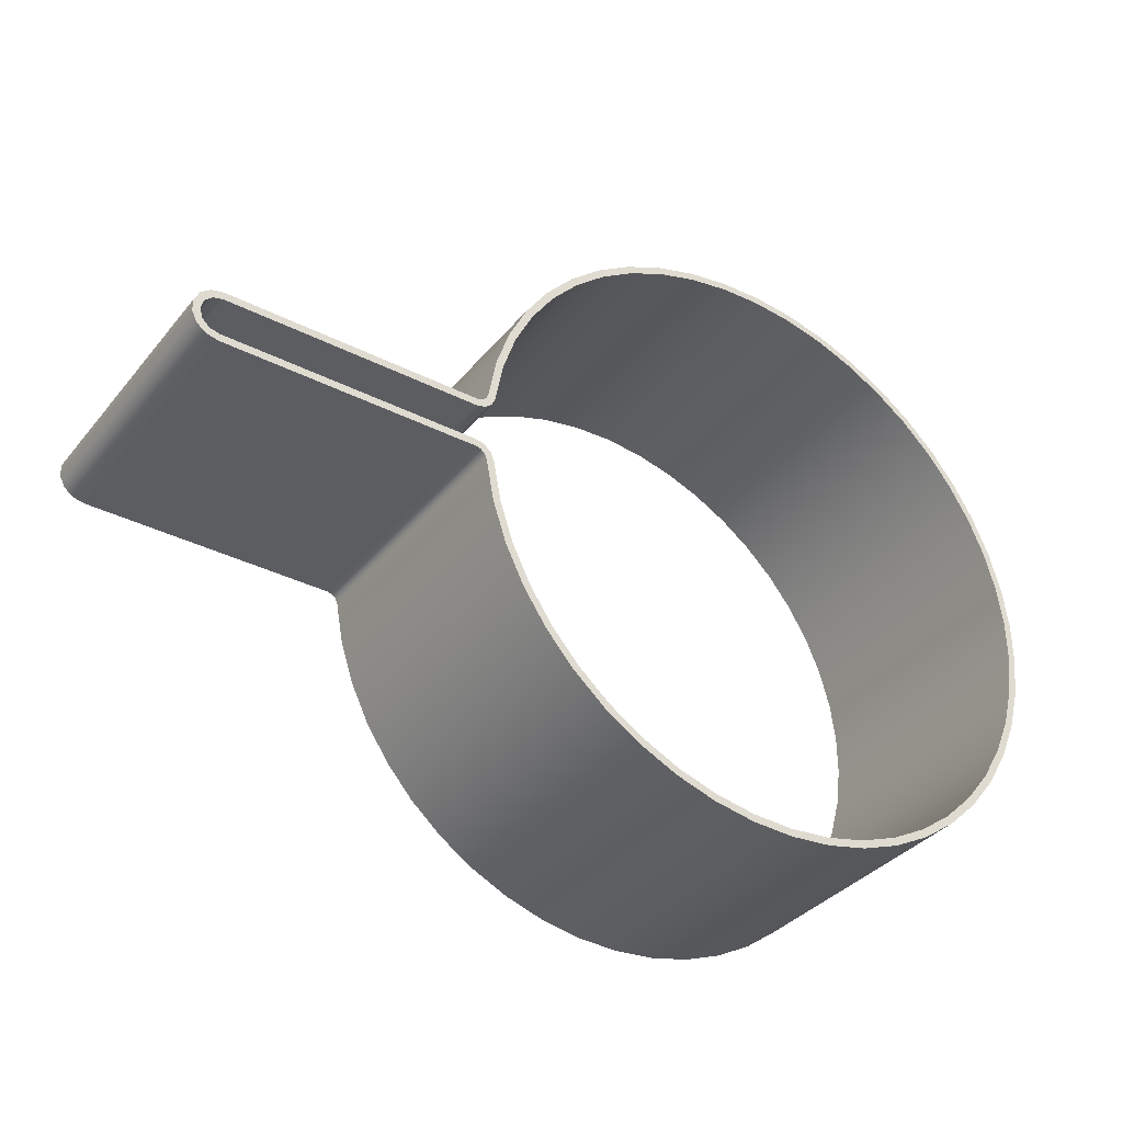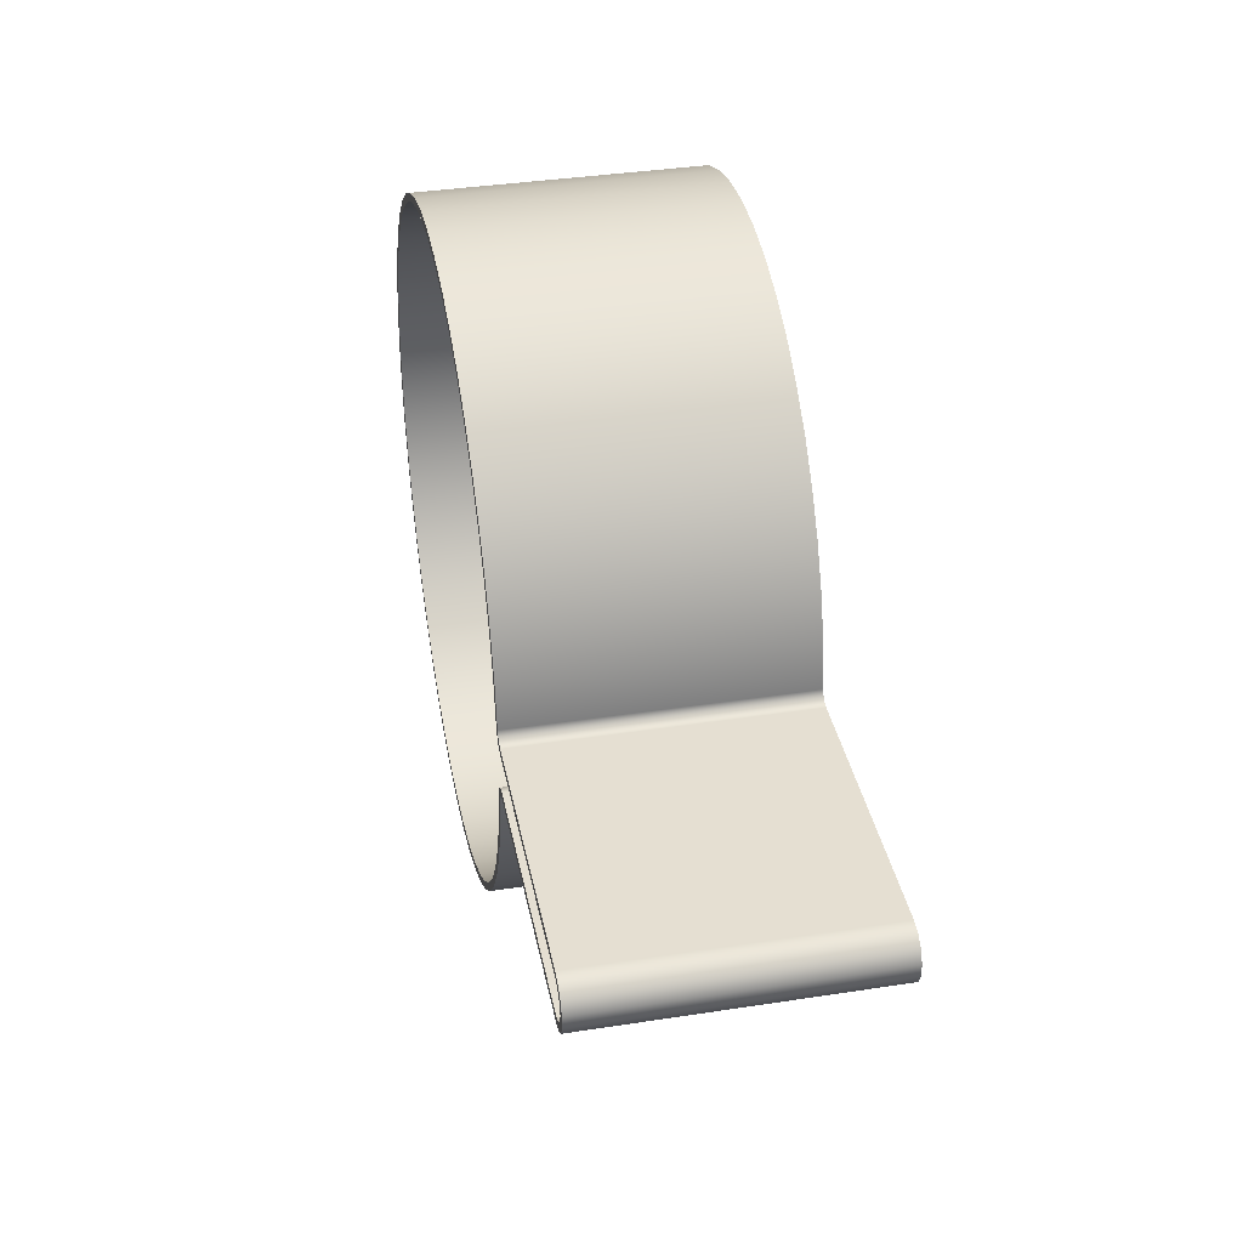
<metadata>
{"format":"obj","ext":"obj","renderer":"f3d","projection":"perspective","resolution":1024,"background":"white","views":[{"elev":-35.7,"azim":-33.7,"up":"+Z"},{"elev":37.4,"azim":-101.2,"up":"+Z"}]}
</metadata>
<code>
g body_1
v -0.075 0 0.0035
v -0.075 0.035 0.0035
v -0.07652 0.035 0.003153
v -0.07652 0 0.003153
v -0.07774 0.035 0.002182
v -0.07774 0 0.002182
v -0.07841 0.035 0.000779
v -0.07841 0 0.000779
v -0.07841 0.035 -0.000779
v -0.07841 0 -0.000779
v -0.07774 0.035 -0.002182
v -0.07774 0 -0.002182
v -0.07652 0.035 -0.003153
v -0.07652 0 -0.003153
v -0.075 0.035 -0.0035
v -0.075 0 -0.0035
v -0.075 0.035 0.0035
v -0.075 0 0.0035
v -0.0422 0 0.0035
v -0.0422 0.035 0.0035
v -0.04097 0 0.00415
v -0.04072 0 0.004824
v -0.04072 0.035 0.004824
v -0.04151 0 0.003672
v -0.04097 0.035 0.00415
v -0.0422 0 0.0035
v -0.04151 0.035 0.003672
v -0.0422 0.035 0.0035
v -0.04072 0 -0.004824
v -0.04072 0.035 -0.004824
v -0.0397 0.035 -0.01023
v -0.0397 0 -0.01023
v -0.03797 0.035 -0.01546
v -0.03797 0 -0.01546
v -0.03556 0.035 -0.02041
v -0.03556 0 -0.02041
v -0.0325 0.035 -0.02499
v -0.0325 0 -0.02499
v -0.02886 0.035 -0.02912
v -0.02886 0 -0.02912
v -0.0247 0.035 -0.03272
v -0.0247 0 -0.03272
v -0.02009 0.035 -0.03574
v -0.02009 0 -0.03574
v -0.01512 0.035 -0.03811
v -0.01512 0 -0.03811
v -0.009881 0.035 -0.03979
v -0.009881 0 -0.03979
v -0.004461 0.035 -0.04076
v -0.004461 0 -0.04076
v 0.00104 0.035 -0.04099
v 0.00104 0 -0.04099
v 0.006522 0.035 -0.04048
v 0.006522 0 -0.04048
v 0.01189 0.035 -0.03924
v 0.01189 0 -0.03924
v 0.01704 0.035 -0.03729
v 0.01704 0 -0.03729
v 0.02188 0.035 -0.03467
v 0.02188 0 -0.03467
v 0.02633 0.035 -0.03143
v 0.02633 0 -0.03143
v 0.0303 0.035 -0.02762
v 0.0303 0 -0.02762
v 0.03373 0.035 -0.02331
v 0.03373 0 -0.02331
v 0.03655 0.035 -0.01858
v 0.03655 0 -0.01858
v 0.03871 0.035 -0.01352
v 0.03871 0 -0.01352
v 0.04017 0.035 -0.008209
v 0.04017 0 -0.008209
v 0.04091 0.035 -0.002753
v 0.04091 0 -0.002753
v 0.04091 0.035 0.002753
v 0.04091 0 0.002753
v 0.04017 0.035 0.008209
v 0.04017 0 0.008209
v 0.03871 0.035 0.01352
v 0.03871 0 0.01352
v 0.03655 0.035 0.01858
v 0.03655 0 0.01858
v 0.03373 0.035 0.02331
v 0.03373 0 0.02331
v 0.0303 0.035 0.02762
v 0.0303 0 0.02762
v 0.02633 0.035 0.03143
v 0.02633 0 0.03143
v 0.02188 0.035 0.03467
v 0.02188 0 0.03467
v 0.01704 0.035 0.03729
v 0.01704 0 0.03729
v 0.01189 0.035 0.03924
v 0.01189 0 0.03924
v 0.006522 0.035 0.04048
v 0.006522 0 0.04048
v 0.00104 0.035 0.04099
v 0.00104 0 0.04099
v -0.004461 0.035 0.04076
v -0.004461 0 0.04076
v -0.009881 0.035 0.03979
v -0.009881 0 0.03979
v -0.01512 0.035 0.03811
v -0.01512 0 0.03811
v -0.02009 0.035 0.03574
v -0.02009 0 0.03574
v -0.0247 0.035 0.03272
v -0.0247 0 0.03272
v -0.02886 0.035 0.02912
v -0.02886 0 0.02912
v -0.0325 0.035 0.02499
v -0.0325 0 0.02499
v -0.03556 0.035 0.02041
v -0.03556 0 0.02041
v -0.03797 0.035 0.01546
v -0.03797 0 0.01546
v -0.0397 0.035 0.01023
v -0.0397 0 0.01023
v -0.04072 0.035 0.004824
v -0.04072 0 0.004824
v -0.04151 0 -0.003672
v -0.0422 0 -0.0035
v -0.0422 0.035 -0.0035
v -0.04097 0 -0.00415
v -0.04151 0.035 -0.003672
v -0.04072 0 -0.004824
v -0.04097 0.035 -0.00415
v -0.04072 0.035 -0.004824
v -0.0422 0.035 -0.0035
v -0.0422 0 -0.0035
v -0.075 0 -0.0035
v -0.075 0.035 -0.0035
v 0.03655 0.035 0.01858
v 0.03566 0.035 0.01813
v 0.03291 0.035 0.02274
v 0.03871 0.035 0.01352
v 0.03776 0.035 0.01319
v 0.02633 0.035 0.03143
v 0.02569 0.035 0.03066
v 0.02135 0.035 0.03383
v 0.0303 0.035 0.02762
v 0.02956 0.035 0.02695
v 0.03373 0.035 0.02331
v -0.01512 0.035 -0.03811
v -0.01476 0.035 -0.03718
v -0.00964 0.035 -0.03882
v -0.02009 0.035 -0.03574
v -0.0196 0.035 -0.03487
v 0.00104 0.035 -0.04099
v 0.001014 0.035 -0.03999
v 0.006363 0.035 -0.03949
v -0.004461 0.035 -0.04076
v -0.004352 0.035 -0.03976
v -0.009881 0.035 -0.03979
v -0.0247 0.035 -0.03272
v -0.0241 0.035 -0.03193
v -0.02886 0.035 -0.02912
v -0.02816 0.035 -0.02841
v -0.02009 0.035 0.03574
v -0.0196 0.035 0.03487
v -0.0241 0.035 0.03193
v -0.01512 0.035 0.03811
v -0.01476 0.035 0.03718
v 0.02188 0.035 0.03467
v 0.01662 0.035 0.03638
v 0.0303 0.035 -0.02762
v 0.02956 0.035 -0.02695
v 0.03291 0.035 -0.02274
v 0.02633 0.035 -0.03143
v 0.02569 0.035 -0.03066
v 0.02188 0.035 -0.03467
v 0.02135 0.035 -0.03383
v 0.01704 0.035 -0.03729
v 0.01662 0.035 -0.03638
v 0.01189 0.035 -0.03924
v 0.0116 0.035 -0.03828
v 0.006522 0.035 -0.04048
v -0.0325 0.035 -0.02499
v -0.03171 0.035 -0.02438
v -0.02886 0.035 0.02912
v -0.02816 0.035 0.02841
v -0.03171 0.035 0.02438
v -0.0247 0.035 0.03272
v -0.009881 0.035 0.03979
v -0.00964 0.035 0.03882
v 0.01189 0.035 0.03924
v 0.0116 0.035 0.03828
v 0.006363 0.035 0.03949
v 0.01704 0.035 0.03729
v 0.04017 0.035 0.008209
v 0.03919 0.035 0.008009
v 0.04091 0.035 0.002753
v 0.03991 0.035 0.002686
v 0.04091 0.035 -0.002753
v 0.03991 0.035 -0.002686
v -0.03556 0.035 -0.02041
v -0.03469 0.035 -0.01991
v -0.0397 0.035 0.01023
v -0.03873 0.035 0.009985
v -0.03972 0.035 0.004706
v -0.03797 0.035 0.01546
v -0.03705 0.035 0.01508
v -0.03556 0.035 0.02041
v -0.03469 0.035 0.01991
v -0.0325 0.035 0.02499
v -0.004461 0.035 0.04076
v -0.004352 0.035 0.03976
v 0.00104 0.035 0.04099
v 0.001014 0.035 0.03999
v 0.006522 0.035 0.04048
v 0.03871 0.035 -0.01352
v 0.03776 0.035 -0.01319
v 0.03919 0.035 -0.008009
v 0.03655 0.035 -0.01858
v 0.03566 0.035 -0.01813
v 0.03373 0.035 -0.02331
v -0.0397 0.035 -0.01023
v -0.03873 0.035 -0.009985
v -0.03705 0.035 -0.01508
v -0.04072 0.035 -0.004824
v -0.03972 0.035 -0.004706
v 0.04017 0.035 -0.008209
v -0.03797 0.035 -0.01546
v -0.075 0.035 -0.0035
v -0.075 0.035 -0.0025
v -0.0422 0.035 -0.0025
v -0.04104 0.035 -0.002787
v -0.04151 0.035 -0.003672
v -0.0422 0.035 -0.0035
v -0.04015 0.035 0.003584
v -0.04097 0.035 0.00415
v -0.04072 0.035 0.004824
v -0.0422 0.035 0.0025
v -0.0422 0.035 0.0035
v -0.04151 0.035 0.003672
v -0.075 0.035 0.0025
v -0.075 0.035 0.0035
v -0.07652 0.035 -0.003153
v -0.07625 0.035 -0.002165
v -0.04104 0.035 0.002787
v -0.07652 0.035 0.003153
v -0.04015 0.035 -0.003584
v -0.04097 0.035 -0.00415
v -0.07841 0.035 -0.000779
v -0.0775 0.035 0
v -0.07716 0.035 -0.00125
v -0.07774 0.035 -0.002182
v -0.07841 0.035 0.000779
v -0.07774 0.035 0.002182
v -0.07716 0.035 0.00125
v -0.07625 0.035 0.002165
v 0.03871 0 0.01352
v 0.03655 0 0.01858
v 0.03566 0 0.01813
v 0.03373 0 0.02331
v 0.03291 0 0.02274
v 0.0303 0 0.02762
v 0.02956 0 0.02695
v 0.02633 0 0.03143
v 0.02569 0 0.03066
v 0.02188 0 0.03467
v 0.02135 0 0.03383
v 0.006522 0 0.04048
v 0.00104 0 0.04099
v 0.001014 0 0.03999
v -0.004461 0 0.04076
v -0.004352 0 0.03976
v 0.04017 0 0.008209
v 0.03776 0 0.01319
v 0.01704 0 0.03729
v 0.01189 0 0.03924
v 0.0116 0 0.03828
v 0.006363 0 0.03949
v -0.009881 0 0.03979
v -0.00964 0 0.03882
v -0.01512 0 0.03811
v -0.02009 0 0.03574
v -0.0196 0 0.03487
v -0.0247 0 0.03272
v -0.0241 0 0.03193
v 0.03655 0 -0.01858
v 0.03871 0 -0.01352
v 0.03776 0 -0.01319
v 0.04017 0 -0.008209
v 0.03919 0 -0.008009
v 0.04091 0 -0.002753
v 0.04091 0 0.002753
v 0.03991 0 0.002686
v 0.03919 0 0.008009
v 0.01662 0 0.03638
v -0.01476 0 0.03718
v 0.01704 0 -0.03729
v 0.02188 0 -0.03467
v 0.02135 0 -0.03383
v 0.02633 0 -0.03143
v 0.02569 0 -0.03066
v 0.0303 0 -0.02762
v 0.02956 0 -0.02695
v 0.03373 0 -0.02331
v 0.03291 0 -0.02274
v 0.03991 0 -0.002686
v -0.02886 0 0.02912
v -0.02816 0 0.02841
v -0.0325 0 0.02499
v -0.03171 0 0.02438
v 0.006522 0 -0.04048
v 0.01189 0 -0.03924
v 0.0116 0 -0.03828
v 0.01662 0 -0.03638
v -0.03556 0 0.02041
v -0.03469 0 0.01991
v -0.03797 0 0.01546
v -0.03705 0 0.01508
v -0.0397 0 0.01023
v -0.03873 0 0.009985
v -0.04072 0 0.004824
v -0.03972 0 0.004706
v -0.02886 0 -0.02912
v -0.0247 0 -0.03272
v -0.0241 0 -0.03193
v -0.02009 0 -0.03574
v -0.0196 0 -0.03487
v -0.01512 0 -0.03811
v -0.01476 0 -0.03718
v -0.009881 0 -0.03979
v -0.00964 0 -0.03882
v 0.00104 0 -0.04099
v 0.006363 0 -0.03949
v 0.03566 0 -0.01813
v -0.0325 0 -0.02499
v -0.02816 0 -0.02841
v -0.004461 0 -0.04076
v -0.004352 0 -0.03976
v -0.075 0 0.0025
v -0.0422 0 0.0025
v -0.0422 0 0.0035
v -0.04104 0 0.002787
v -0.04151 0 0.003672
v -0.0397 0 -0.01023
v -0.03873 0 -0.009985
v -0.03972 0 -0.004706
v -0.03797 0 -0.01546
v -0.03705 0 -0.01508
v -0.03556 0 -0.02041
v -0.03171 0 -0.02438
v 0.001014 0 -0.03999
v -0.07652 0 0.003153
v -0.07625 0 0.002165
v -0.03469 0 -0.01991
v -0.0422 0 -0.0025
v -0.0422 0 -0.0035
v -0.04151 0 -0.003672
v -0.075 0 -0.0035
v -0.075 0 0.0035
v -0.04015 0 0.003584
v -0.04097 0 0.00415
v -0.07652 0 -0.003153
v -0.075 0 -0.0025
v -0.07841 0 0.000779
v -0.0775 0 0
v -0.07716 0 0.00125
v -0.04015 0 -0.003584
v -0.04097 0 -0.00415
v -0.04072 0 -0.004824
v -0.04104 0 -0.002787
v -0.07774 0 0.002182
v -0.07841 0 -0.000779
v -0.07774 0 -0.002182
v -0.07716 0 -0.00125
v -0.07625 0 -0.002165
v -0.0422 0 0.0025
v -0.0422 0.035 0.0025
v -0.04104 0.035 0.002787
v -0.04104 0 0.002787
v -0.04015 0.035 0.003584
v -0.04015 0 0.003584
v -0.03972 0.035 0.004706
v -0.03972 0 0.004706
v -0.03873 0 0.009985
v -0.03972 0 0.004706
v -0.03972 0.035 0.004706
v -0.03705 0 0.01508
v -0.03873 0.035 0.009985
v -0.03469 0 0.01991
v -0.03705 0.035 0.01508
v -0.03171 0 0.02438
v -0.03469 0.035 0.01991
v -0.02816 0 0.02841
v -0.03171 0.035 0.02438
v -0.0241 0 0.03193
v -0.02816 0.035 0.02841
v -0.0196 0 0.03487
v -0.0241 0.035 0.03193
v -0.01476 0 0.03718
v -0.0196 0.035 0.03487
v -0.00964 0 0.03882
v -0.01476 0.035 0.03718
v -0.004352 0 0.03976
v -0.00964 0.035 0.03882
v 0.001014 0 0.03999
v -0.004352 0.035 0.03976
v 0.006363 0 0.03949
v 0.001014 0.035 0.03999
v 0.0116 0 0.03828
v 0.006363 0.035 0.03949
v 0.01662 0 0.03638
v 0.0116 0.035 0.03828
v 0.02135 0 0.03383
v 0.01662 0.035 0.03638
v 0.02569 0 0.03066
v 0.02135 0.035 0.03383
v 0.02956 0 0.02695
v 0.02569 0.035 0.03066
v 0.03291 0 0.02274
v 0.02956 0.035 0.02695
v 0.03566 0 0.01813
v 0.03291 0.035 0.02274
v 0.03776 0 0.01319
v 0.03566 0.035 0.01813
v 0.03919 0 0.008009
v 0.03776 0.035 0.01319
v 0.03991 0 0.002686
v 0.03919 0.035 0.008009
v 0.03991 0 -0.002686
v 0.03991 0.035 0.002686
v 0.03919 0 -0.008009
v 0.03991 0.035 -0.002686
v 0.03776 0 -0.01319
v 0.03919 0.035 -0.008009
v 0.03566 0 -0.01813
v 0.03776 0.035 -0.01319
v 0.03291 0 -0.02274
v 0.03566 0.035 -0.01813
v 0.02956 0 -0.02695
v 0.03291 0.035 -0.02274
v 0.02569 0 -0.03066
v 0.02956 0.035 -0.02695
v 0.02135 0 -0.03383
v 0.02569 0.035 -0.03066
v 0.01662 0 -0.03638
v 0.02135 0.035 -0.03383
v 0.0116 0 -0.03828
v 0.01662 0.035 -0.03638
v 0.006363 0 -0.03949
v 0.0116 0.035 -0.03828
v 0.001014 0 -0.03999
v 0.006363 0.035 -0.03949
v -0.004352 0 -0.03976
v 0.001014 0.035 -0.03999
v -0.00964 0 -0.03882
v -0.004352 0.035 -0.03976
v -0.01476 0 -0.03718
v -0.00964 0.035 -0.03882
v -0.0196 0 -0.03487
v -0.01476 0.035 -0.03718
v -0.0241 0 -0.03193
v -0.0196 0.035 -0.03487
v -0.02816 0 -0.02841
v -0.0241 0.035 -0.03193
v -0.03171 0 -0.02438
v -0.02816 0.035 -0.02841
v -0.03469 0 -0.01991
v -0.03171 0.035 -0.02438
v -0.03705 0 -0.01508
v -0.03469 0.035 -0.01991
v -0.03873 0 -0.009985
v -0.03705 0.035 -0.01508
v -0.03972 0 -0.004706
v -0.03873 0.035 -0.009985
v -0.03972 0.035 -0.004706
v -0.03972 0 -0.004706
v -0.03972 0.035 -0.004706
v -0.04015 0.035 -0.003584
v -0.04015 0 -0.003584
v -0.04104 0.035 -0.002787
v -0.04104 0 -0.002787
v -0.0422 0.035 -0.0025
v -0.0422 0 -0.0025
v -0.075 0.035 -0.0025
v -0.075 0 -0.0025
v -0.0422 0 -0.0025
v -0.0422 0.035 -0.0025
v -0.07625 0 -0.002165
v -0.075 0 -0.0025
v -0.075 0.035 -0.0025
v -0.07716 0 -0.00125
v -0.07625 0.035 -0.002165
v -0.0775 0 0
v -0.07716 0.035 -0.00125
v -0.07716 0 0.00125
v -0.0775 0.035 0
v -0.07625 0 0.002165
v -0.07716 0.035 0.00125
v -0.075 0 0.0025
v -0.07625 0.035 0.002165
v -0.075 0.035 0.0025
v -0.0422 0.035 0.0025
v -0.0422 0 0.0025
v -0.075 0 0.0025
v -0.075 0.035 0.0025
f 251 249 241
f 250 248 249
f 244 246 247
f 210 209 208
f 227 243 228
f 233 235 240
f 240 231 230
f 246 244 245
f 216 215 214
f 243 221 220
f 243 227 242
f 238 225 224
f 236 234 233
f 236 241 237
f 231 240 235
f 230 232 200
f 223 197 196
f 222 195 194
f 225 238 239
f 227 229 226
f 234 236 237
f 235 233 234
f 232 230 231
f 180 182 205
f 217 219 223
f 175 174 173
f 211 213 222
f 164 165 189
f 229 227 228
f 226 224 225
f 206 185 184
f 203 202 201
f 217 221 218
f 197 223 219
f 155 148 147
f 166 168 216
f 214 212 211
f 195 222 213
f 192 191 190
f 186 188 210
f 208 207 206
f 159 161 183
f 205 204 203
f 201 199 198
f 221 217 220
f 219 217 218
f 249 251 250
f 149 151 177
f 241 236 251
f 215 216 168
f 212 214 215
f 213 211 212
f 194 193 192
f 190 137 136
f 189 187 186
f 209 210 188
f 207 208 209
f 185 206 207
f 184 163 162
f 183 181 180
f 204 205 182
f 202 203 204
f 199 201 202
f 200 198 199
f 179 196 197
f 178 158 157
f 154 153 152
f 177 176 175
f 173 172 171
f 169 167 166
f 193 194 195
f 191 192 193
f 137 190 191
f 138 140 164
f 187 189 165
f 188 186 187
f 163 184 185
f 162 160 159
f 181 183 161
f 182 180 181
f 158 178 179
f 157 156 155
f 144 146 154
f 152 150 149
f 176 177 151
f 174 175 176
f 172 173 174
f 172 169 171
f 167 169 170
f 168 166 167
f 143 142 141
f 165 164 140
f 160 162 163
f 161 159 160
f 156 157 158
f 148 155 156
f 147 145 144
f 153 154 146
f 221 243 242
f 239 247 246
f 248 250 245
f 198 200 232
f 169 172 170
f 247 239 238
f 245 244 248
f 196 179 178
f 135 133 134
f 134 136 137
f 140 138 139
f 139 141 142
f 142 143 135
f 136 134 133
f 146 144 145
f 145 147 148
f 141 139 138
f 133 135 143
f 151 149 150
f 150 152 153
f 224 226 229
f 334 336 354
f 368 370 369
f 339 341 364
f 360 359 367
f 365 363 362
f 370 368 357
f 367 369 360
f 366 348 347
f 357 358 370
f 362 364 341
f 369 367 368
f 359 361 366
f 348 366 361
f 355 316 356
f 350 352 365
f 363 365 352
f 364 362 363
f 344 345 349
f 361 359 360
f 327 328 346
f 337 356 338
f 353 350 358
f 358 357 353
f 321 324 322
f 342 349 343
f 281 283 329
f 316 355 317
f 356 337 355
f 347 334 354
f 350 353 351
f 352 350 351
f 332 346 333
f 330 331 345
f 349 342 344
f 339 343 340
f 304 311 305
f 292 294 309
f 334 347 348
f 335 338 336
f 346 332 327
f 325 333 326
f 318 320 331
f 345 344 330
f 343 339 342
f 341 339 340
f 312 315 313
f 270 272 290
f 299 329 300
f 306 308 328
f 338 335 337
f 336 334 335
f 333 325 332
f 323 326 324
f 319 322 320
f 331 330 318
f 314 317 315
f 310 313 311
f 279 303 280
f 286 288 301
f 329 299 281
f 295 298 296
f 307 309 308
f 328 327 306
f 326 323 325
f 324 321 323
f 322 319 321
f 320 318 319
f 317 314 316
f 315 312 314
f 313 310 312
f 311 304 310
f 302 305 303
f 274 291 275
f 268 269 289
f 284 301 285
f 297 300 298
f 295 294 293
f 309 307 292
f 308 306 307
f 305 302 304
f 303 279 302
f 276 278 291
f 263 265 273
f 261 290 262
f 287 289 288
f 301 284 286
f 282 285 283
f 300 297 299
f 298 295 297
f 294 295 296
f 294 292 293
f 277 280 278
f 291 274 276
f 266 275 267
f 271 273 272
f 290 261 270
f 252 254 269
f 289 287 268
f 288 286 287
f 285 282 284
f 283 281 282
f 280 277 279
f 278 276 277
f 275 266 274
f 264 267 265
f 273 271 263
f 254 252 253
f 256 253 255
f 253 256 254
f 258 255 257
f 260 257 259
f 262 259 261
f 255 258 256
f 259 262 260
f 265 263 264
f 267 264 266
f 269 268 252
f 257 260 258
f 272 270 271
f 1 3 4
f 4 5 6
f 6 7 8
f 8 9 10
f 10 11 12
f 12 13 14
f 14 15 16
f 15 14 13
f 13 12 11
f 11 10 9
f 9 8 7
f 7 6 5
f 5 4 3
f 3 1 2
f 19 17 18
f 17 19 20
f 24 25 27
f 26 27 28
f 27 26 24
f 25 24 21
f 23 21 22
f 21 23 25
f 29 31 32
f 32 33 34
f 34 35 36
f 36 37 38
f 38 39 40
f 40 41 42
f 42 43 44
f 44 45 46
f 46 47 48
f 48 49 50
f 50 51 52
f 52 53 54
f 54 55 56
f 56 57 58
f 58 59 60
f 60 61 62
f 62 63 64
f 64 65 66
f 66 67 68
f 68 69 70
f 70 71 72
f 72 73 74
f 74 75 76
f 76 77 78
f 78 79 80
f 80 81 82
f 82 83 84
f 84 85 86
f 86 87 88
f 88 89 90
f 90 91 92
f 92 93 94
f 94 95 96
f 96 97 98
f 98 99 100
f 100 101 102
f 102 103 104
f 104 105 106
f 106 107 108
f 108 109 110
f 110 111 112
f 112 113 114
f 114 115 116
f 116 117 118
f 118 119 120
f 119 118 117
f 117 116 115
f 115 114 113
f 113 112 111
f 111 110 109
f 109 108 107
f 107 106 105
f 105 104 103
f 103 102 101
f 101 100 99
f 99 98 97
f 97 96 95
f 95 94 93
f 93 92 91
f 91 90 89
f 89 88 87
f 87 86 85
f 85 84 83
f 83 82 81
f 81 80 79
f 79 78 77
f 77 76 75
f 75 74 73
f 73 72 71
f 71 70 69
f 69 68 67
f 67 66 65
f 65 64 63
f 63 62 61
f 61 60 59
f 59 58 57
f 57 56 55
f 55 54 53
f 53 52 51
f 51 50 49
f 49 48 47
f 47 46 45
f 45 44 43
f 43 42 41
f 41 40 39
f 39 38 37
f 37 36 35
f 35 34 33
f 33 32 31
f 31 29 30
f 121 123 125
f 126 127 128
f 127 126 124
f 125 124 121
f 123 121 122
f 124 125 127
f 131 129 130
f 129 131 132
f 377 376 375
f 375 374 373
f 373 371 372
f 376 377 378
f 374 375 376
f 371 373 374
f 458 459 461
f 383 382 379
f 385 384 382
f 387 386 384
f 389 388 386
f 391 390 388
f 393 392 390
f 395 394 392
f 397 396 394
f 399 398 396
f 401 400 398
f 403 402 400
f 405 404 402
f 407 406 404
f 409 408 406
f 411 410 408
f 413 412 410
f 379 381 383
f 382 383 385
f 384 385 387
f 386 387 389
f 388 389 391
f 390 391 393
f 392 393 395
f 394 395 397
f 396 397 399
f 398 399 401
f 400 401 403
f 402 403 405
f 404 405 407
f 406 407 409
f 408 409 411
f 410 411 413
f 412 413 415
f 414 415 417
f 416 417 419
f 418 419 421
f 420 421 423
f 422 423 425
f 424 425 427
f 426 427 429
f 428 429 431
f 430 431 433
f 432 433 435
f 434 435 437
f 436 437 439
f 438 439 441
f 440 441 443
f 442 443 445
f 444 445 447
f 446 447 449
f 448 449 451
f 450 451 453
f 452 453 455
f 454 455 457
f 456 457 459
f 381 379 380
f 460 461 463
f 462 463 465
f 464 465 467
f 466 467 469
f 468 469 470
f 469 468 466
f 467 466 464
f 465 464 462
f 463 462 460
f 461 460 458
f 459 458 456
f 457 456 454
f 455 454 452
f 453 452 450
f 451 450 448
f 449 448 446
f 447 446 444
f 445 444 442
f 443 442 440
f 441 440 438
f 439 438 436
f 437 436 434
f 435 434 432
f 433 432 430
f 431 430 428
f 429 428 426
f 427 426 424
f 425 424 422
f 423 422 420
f 421 420 418
f 419 418 416
f 417 416 414
f 415 414 412
f 475 474 473
f 477 476 475
f 476 477 478
f 474 475 476
f 471 473 474
f 473 471 472
f 479 481 482
f 481 479 480
f 485 483 484
f 487 486 483
f 489 488 486
f 491 490 488
f 493 492 490
f 495 494 492
f 494 495 496
f 492 493 495
f 490 491 493
f 488 489 491
f 486 487 489
f 483 485 487
f 497 499 500
f 499 497 498

</code>
